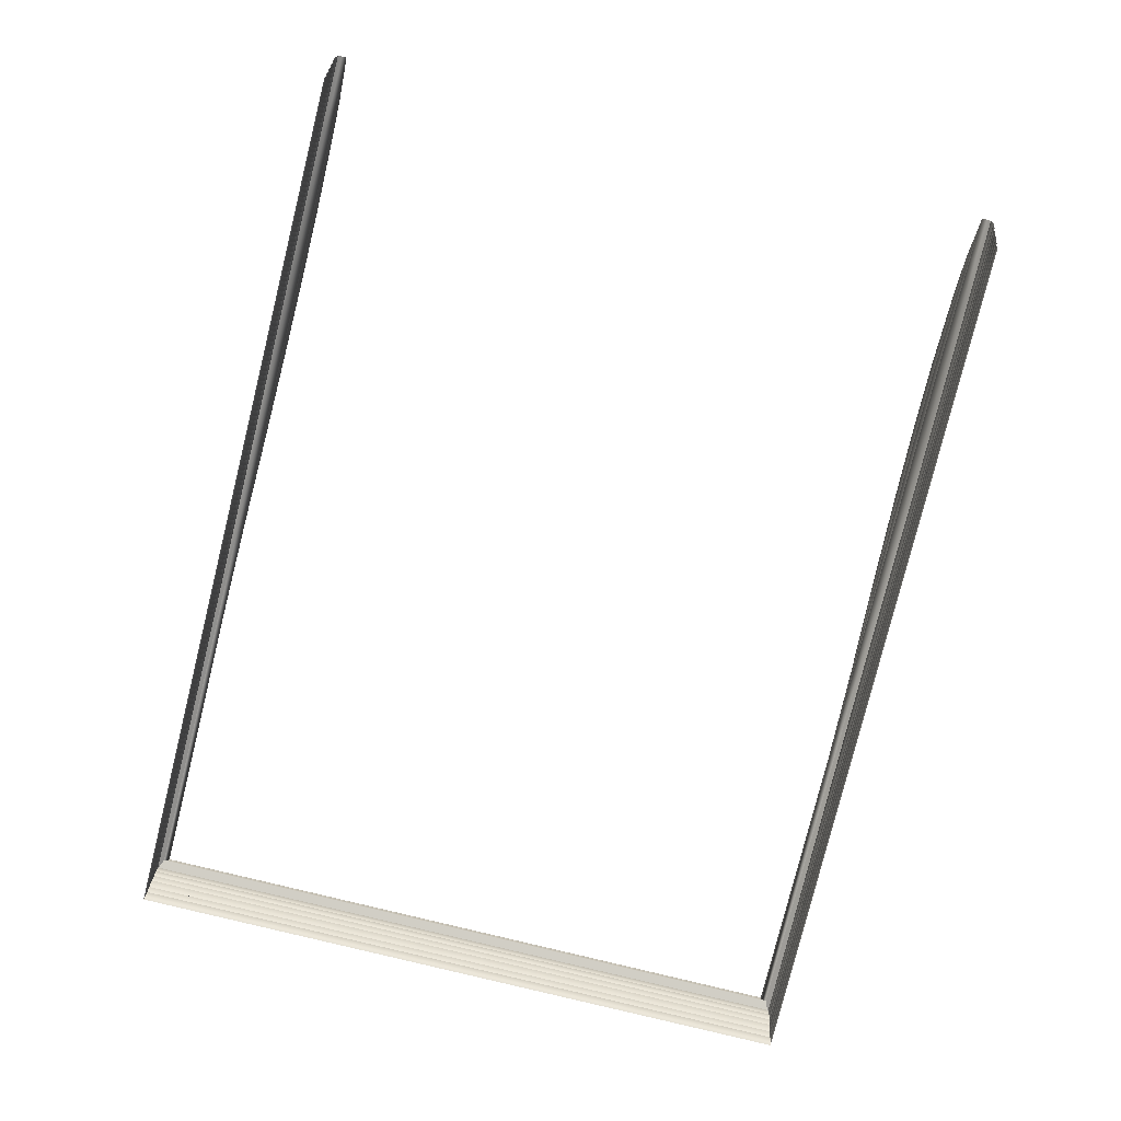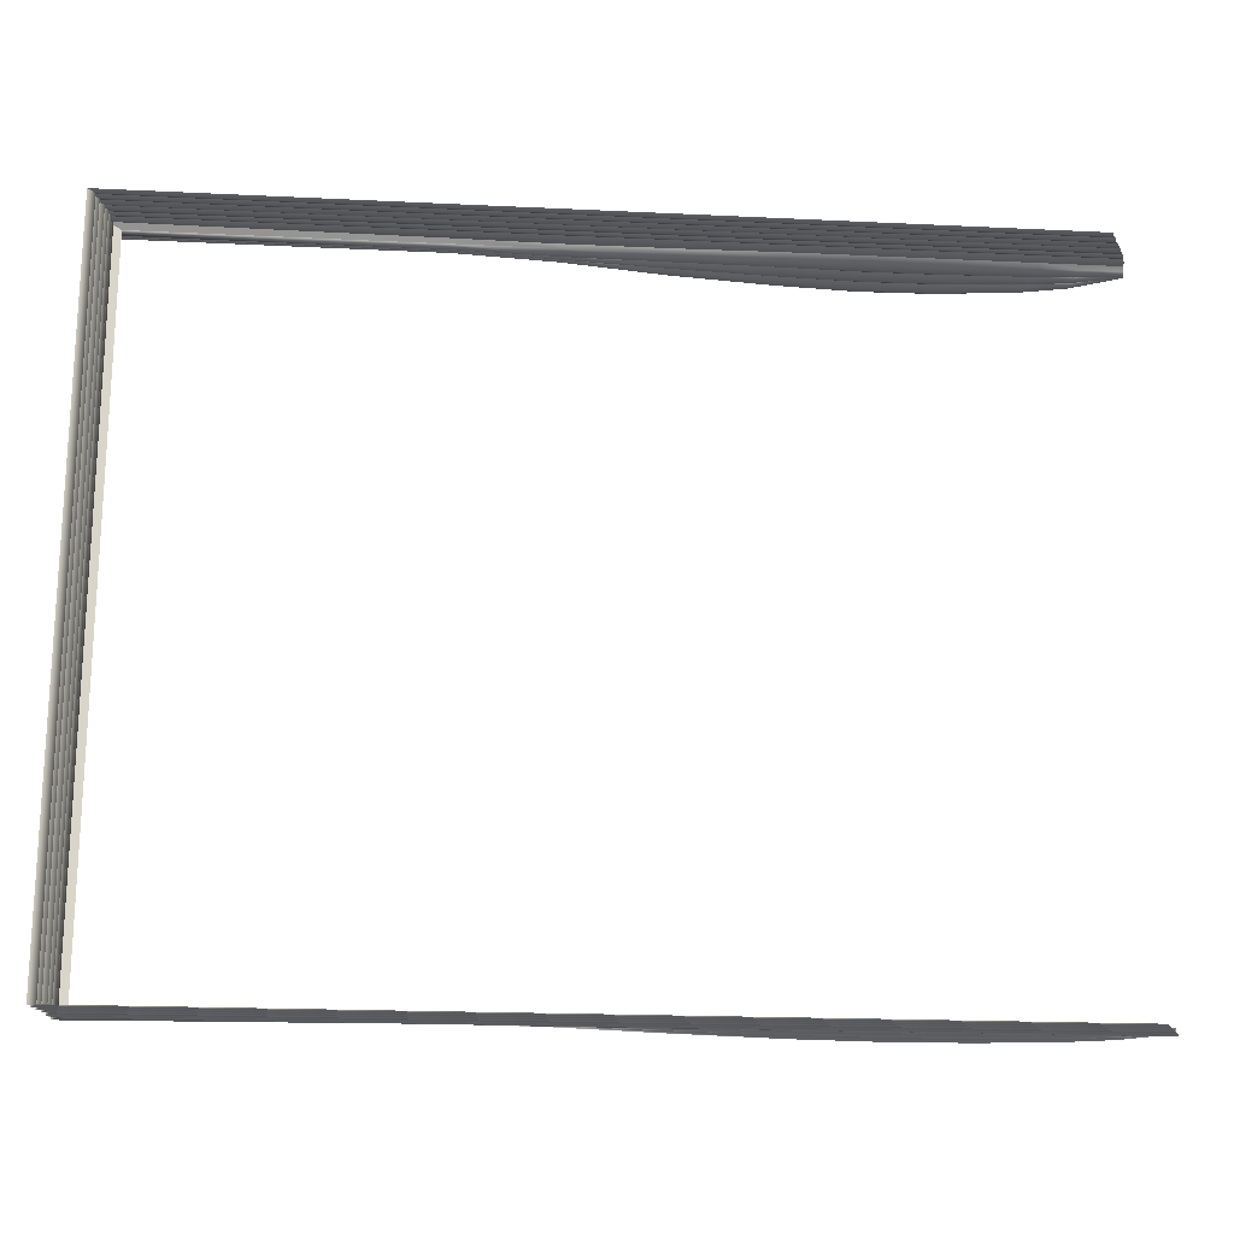
<metadata>
{"format":"obj","ext":"obj","renderer":"f3d","projection":"perspective","resolution":1024,"background":"white","views":[{"elev":-78.9,"azim":-103.9,"up":"+Z"},{"elev":-19.4,"azim":174.8,"up":"+Y"}]}
</metadata>
<code>
o MeshBook_1_0_GeomSubset_2
v 0.2087 -0.1644 -0.03802
v 0.2087 -0.1644 -0.03324
v 0.2087 0.1644 -0.03324
v 0.2087 0.1644 -0.03802
v -0.2069 -0.1644 -0.02813
v -0.2098 -0.1644 -0.01719
v -0.2098 0.1644 -0.01719
v -0.2069 0.1644 -0.02813
v -0.2126 -0.1644 -0.02905
v -0.2163 -0.1644 -0.01809
v -0.2126 0.1644 -0.02905
v -0.2163 0.1644 -0.01809
v -0.2032 -0.1644 -0.03802
v -0.2066 -0.1644 -0.03618
v -0.1996 -0.1644 -0.03324
v -0.2036 -0.1644 -0.03182
v -0.1996 0.1644 -0.03324
v -0.2036 0.1644 -0.03182
v -0.2032 0.1644 -0.03802
v -0.2066 0.1644 -0.03618
v -0.2041 -0.1627 -0.03674
v -0.2055 -0.1627 -0.03618
v -0.2055 0.1627 -0.03618
v -0.2041 0.1627 -0.03674
v -0.2021 -0.1627 -0.03406
v -0.2035 -0.1627 -0.03352
v -0.2021 0.1627 -0.03406
v -0.2035 0.1627 -0.03352
v -0.2107 -0.1644 -0.006996
v -0.2123 -0.1638 -0.005499
v -0.2107 0.1644 -0.006996
v -0.2123 0.1638 -0.005499
v -0.2173 0.1644 -0.006996
v -0.2158 0.1638 -0.005499
v -0.2173 -0.1644 -0.006996
v -0.2158 -0.1638 -0.005499
v -0.2047 -0.1621 -0.03451
v 0.2074 -0.1621 -0.03451
v 0.2074 0.1621 -0.03451
v -0.2092 -0.1621 -0.02544
v 0.2052 0.1621 -0.02544
v 0.2052 -0.1621 -0.02544
v -0.2137 -0.1621 -0.01585
v 0.2027 0.1621 -0.01585
v 0.2027 -0.1621 -0.01585
v 0.2042 -0.1613 -0.03224
v -0.2057 -0.1613 -0.03224
v 0.2042 0.1613 -0.03224
v 0.2065 -0.1621 -0.02997
v -0.2068 -0.1621 -0.02997
v 0.2065 0.1621 -0.02997
v 0.203 -0.1613 -0.02771
v -0.2079 -0.1613 -0.02771
v 0.203 0.1613 -0.02771
v 0.2015 -0.1613 -0.02265
v -0.2105 -0.1613 -0.02265
v 0.2015 0.1613 -0.02265
v 0.2039 -0.1621 -0.0209
v -0.2114 -0.1621 -0.0209
v 0.2039 0.1621 -0.0209
v 0.2004 -0.1613 -0.01864
v -0.2125 -0.1613 -0.01864
v 0.2004 0.1613 -0.01864
v 0.1995 -0.1613 -0.0141
v -0.2144 -0.1613 -0.0141
v 0.1995 0.1613 -0.0141
v 0.2022 -0.1621 -0.01184
v -0.2152 -0.1621 -0.01184
v 0.2022 0.1621 -0.01184
v 0.1992 -0.1613 -0.00957
v -0.2159 -0.1613 -0.00957
v 0.1991 0.1613 -0.00957
v 0.202 0.1621 -0.006993
v 0.202 -0.1621 -0.006993
v -0.2164 -0.1612 -0.006993
v -0.0673 -0.1621 -0.03451
v -0.0691 -0.1613 -0.03224
v -0.06903 -0.1621 -0.02997
v -0.07091 -0.1613 -0.02771
v -0.07089 -0.1621 -0.02544
v -0.07244 -0.1613 -0.02265
v -0.07193 -0.1621 -0.0209
v -0.0734 -0.1613 -0.01864
v -0.07293 -0.1621 -0.01585
v -0.07417 -0.1613 -0.0141
v -0.07343 -0.1621 -0.01184
v -0.0746 -0.1613 -0.00957
v -0.0738 -0.1612 -0.006993
v 0.07006 -0.1621 -0.03451
v 0.06753 -0.1613 -0.03224
v 0.06874 -0.1621 -0.02997
v 0.06605 -0.1613 -0.02771
v 0.06717 -0.1621 -0.02544
v 0.06452 -0.1613 -0.02265
v 0.06598 -0.1621 -0.0209
v 0.06348 -0.1613 -0.01864
v 0.06487 -0.1621 -0.01585
v 0.06265 -0.1613 -0.0141
v 0.06437 -0.1621 -0.01184
v 0.06228 -0.1613 -0.00957
v 0.06412 -0.1612 -0.006993
v 0.01814 -0.1612 -0.005973
v 0.01666 -0.1613 -0.00957
v 0.01843 -0.1621 -0.01166
v 0.01705 -0.1613 -0.01409
v 0.01894 -0.1621 -0.01585
v 0.01785 -0.1613 -0.01864
v 0.02001 -0.1621 -0.0209
v 0.01887 -0.1613 -0.02265
v 0.02116 -0.1621 -0.02544
v 0.0204 -0.1613 -0.02771
v 0.02282 -0.1621 -0.02997
v 0.02198 -0.1613 -0.03224
v 0.02428 -0.1621 -0.03451
v -0.02783 -0.1612 -0.006143
v -0.02897 -0.1613 -0.00957
v -0.0275 -0.1621 -0.01181
v -0.02856 -0.1613 -0.0141
v -0.027 -0.1621 -0.01585
v -0.02778 -0.1613 -0.01864
v -0.02596 -0.1621 -0.0209
v -0.02678 -0.1613 -0.02265
v -0.02487 -0.1621 -0.02544
v -0.02526 -0.1613 -0.02771
v -0.02311 -0.1621 -0.02997
v -0.02356 -0.1613 -0.03224
v -0.02151 -0.1621 -0.03451
v -0.1095 -0.1612 -0.006993
v -0.1099 -0.1613 -0.00957
v -0.1089 -0.1621 -0.01184
v -0.1092 -0.1613 -0.0141
v -0.1081 -0.1621 -0.01585
v -0.1082 -0.1613 -0.01864
v -0.1068 -0.1621 -0.0209
v -0.107 -0.1613 -0.02265
v -0.1055 -0.1621 -0.02544
v -0.1052 -0.1613 -0.02771
v -0.1035 -0.1621 -0.02997
v -0.1033 -0.1613 -0.03224
v -0.1016 -0.1621 -0.03451
v -0.1451 -0.1612 -0.006993
v -0.1452 -0.1613 -0.00957
v -0.1443 -0.1621 -0.01184
v -0.1443 -0.1613 -0.0141
v -0.1433 -0.1621 -0.01585
v -0.1429 -0.1613 -0.01864
v -0.1417 -0.1621 -0.0209
v -0.1415 -0.1613 -0.02265
v -0.14 -0.1621 -0.02544
v -0.1394 -0.1613 -0.02771
v -0.1379 -0.1621 -0.02997
v -0.1374 -0.1613 -0.03224
v -0.136 -0.1621 -0.03451
v -0.1808 -0.1612 -0.006993
v -0.1806 -0.1613 -0.00957
v -0.1798 -0.1621 -0.01184
v -0.1793 -0.1613 -0.0141
v -0.1785 -0.1621 -0.01585
v -0.1777 -0.1613 -0.01864
v -0.1765 -0.1621 -0.0209
v -0.176 -0.1613 -0.02265
v -0.1746 -0.1621 -0.02544
v -0.1737 -0.1613 -0.02771
v -0.1724 -0.1621 -0.02997
v -0.1716 -0.1613 -0.03224
v -0.1703 -0.1621 -0.03451
v 0.1994 0.1595 -0.000332
v 0.06412 0.1595 -0.000332
v 0.1994 -0.1595 -0.000332
v 0.06412 -0.1595 -0.000332
v -0.1808 0.1595 0.0165
v -0.2166 0.1595 -0.00337
v -0.1808 -0.1595 0.0165
v -0.2166 -0.1595 -0.00337
v -0.02783 0.1595 0.01299
v -0.0738 0.1595 0.02036
v -0.02783 -0.1595 0.01299
v -0.0738 -0.1595 0.02021
v 0.01814 0.1595 0.004239
v 0.01814 -0.1595 0.004239
v -0.1095 0.1595 0.0239
v -0.1095 -0.1595 0.02306
v -0.1451 0.1595 0.02215
v -0.1451 -0.1595 0.02215
v 0.1962 0.1595 -0.005083
v 0.1962 -0.1595 -0.005083
v 0.06412 -0.1595 -0.005083
v -0.2166 -0.1595 -0.005083
v -0.1808 -0.1595 -0.005083
v -0.0738 -0.1595 -0.005083
v -0.02783 -0.1595 -0.005083
v 0.01814 -0.1595 -0.005083
v -0.1095 -0.1595 -0.005083
v -0.1451 -0.1595 -0.005083
v -0.1987 0.1595 0.01052
v -0.1987 -0.1595 0.01052
v -0.1987 -0.1595 -0.005083
v -0.1986 -0.1612 -0.006993
v -0.1982 -0.1613 -0.00957
v -0.1975 -0.1621 -0.01184
v -0.1969 -0.1613 -0.0141
v -0.1961 -0.1621 -0.01585
v -0.1951 -0.1613 -0.01864
v -0.194 -0.1621 -0.0209
v -0.1933 -0.1613 -0.02265
v -0.1919 -0.1621 -0.02544
v -0.1908 -0.1613 -0.02771
v -0.1896 -0.1621 -0.02997
v -0.1886 -0.1613 -0.03224
v -0.1875 -0.1621 -0.03451
v -0.1433 -0.1574 0.01766
v -0.1081 -0.1574 0.01842
v -0.07293 -0.1574 0.01619
v -0.02757 -0.1574 0.01096
v 0.01779 -0.1574 0.003232
v 0.06315 -0.1574 -0.001074
v 0.1967 -0.1574 -0.001074
v 0.1967 0.1574 -0.001074
v -0.2166 -0.1574 -0.003606
v -0.1962 -0.1574 0.007968
v -0.1785 -0.1574 0.01295
v -0.1451 -0.1595 0.01317
v -0.1095 -0.1595 0.01377
v -0.0738 -0.1595 0.012
v -0.02783 -0.1595 0.007424
v 0.01814 -0.1595 0.002103
v 0.06412 -0.1595 -0.001817
v 0.1994 -0.1595 -0.001817
v 0.1994 0.1595 -0.001817
v -0.2166 -0.1595 -0.003843
v -0.1987 -0.1595 0.005417
v -0.1808 -0.1595 0.009402
v -0.1433 -0.1574 0.008681
v -0.1081 -0.1574 0.009134
v -0.07293 -0.1574 0.007696
v -0.02757 -0.1574 0.004709
v 0.01779 -0.1574 0.000866
v 0.06315 -0.1574 -0.00256
v 0.1967 -0.1574 -0.00256
v 0.1967 0.1574 -0.00256
v -0.2166 -0.1574 -0.004079
v -0.1962 -0.1574 0.002866
v -0.1785 -0.1574 0.005854
v -0.1451 -0.1595 0.004191
v -0.1095 -0.1595 0.004493
v -0.0738 -0.1595 0.003398
v -0.02783 -0.1595 0.001772
v 0.01814 -0.1595 -0.000458
v 0.06412 -0.1595 -0.003303
v 0.1994 -0.1595 -0.003303
v 0.1994 0.1595 -0.003303
v -0.2166 -0.1595 -0.004315
v -0.1987 -0.1595 0.000314
v -0.1808 -0.1595 0.002307
v -0.1433 -0.1574 -0.000298
v -0.1081 -0.1574 -0.000147
v -0.07293 -0.1574 -0.000789
v -0.02757 -0.1574 -0.00125
v 0.01779 -0.1574 -0.00184
v 0.06315 -0.1574 -0.004045
v 0.1967 -0.1574 -0.004045
v 0.1967 0.1574 -0.004045
v -0.2166 -0.1574 -0.004552
v -0.1962 -0.1574 -0.002237
v -0.1785 -0.1574 -0.001241
v -0.2047 0.1621 -0.03451
v -0.2092 0.1621 -0.02544
v -0.2137 0.1621 -0.01585
v -0.2057 0.1613 -0.03224
v -0.2068 0.1621 -0.02997
v -0.2079 0.1613 -0.02771
v -0.2105 0.1613 -0.02265
v -0.2114 0.1621 -0.0209
v -0.2125 0.1613 -0.01864
v -0.2144 0.1613 -0.0141
v -0.2152 0.1621 -0.01184
v -0.2159 0.1613 -0.00957
v -0.2164 0.1612 -0.006993
v -0.0673 0.1621 -0.03451
v -0.0691 0.1613 -0.03224
v -0.06903 0.1621 -0.02997
v -0.07091 0.1613 -0.02771
v -0.07089 0.1621 -0.02544
v -0.07244 0.1613 -0.02265
v -0.07193 0.1621 -0.0209
v -0.0734 0.1613 -0.01864
v -0.07293 0.1621 -0.01585
v -0.07417 0.1613 -0.0141
v -0.07343 0.1621 -0.01184
v -0.0746 0.1613 -0.00957
v -0.0738 0.1612 -0.006993
v 0.07006 0.1621 -0.03451
v 0.06753 0.1613 -0.03224
v 0.06874 0.1621 -0.02997
v 0.06605 0.1613 -0.02771
v 0.06717 0.1621 -0.02544
v 0.06452 0.1613 -0.02265
v 0.06598 0.1621 -0.0209
v 0.06348 0.1613 -0.01864
v 0.06487 0.1621 -0.01585
v 0.06265 0.1613 -0.0141
v 0.06437 0.1621 -0.01184
v 0.06228 0.1613 -0.00957
v 0.06412 0.1612 -0.006993
v 0.01814 0.1612 -0.005973
v 0.01666 0.1613 -0.00957
v 0.01843 0.1621 -0.01166
v 0.01705 0.1613 -0.01409
v 0.01894 0.1621 -0.01585
v 0.01785 0.1613 -0.01864
v 0.02001 0.1621 -0.0209
v 0.01887 0.1613 -0.02265
v 0.02116 0.1621 -0.02544
v 0.0204 0.1613 -0.02771
v 0.02282 0.1621 -0.02997
v 0.02198 0.1613 -0.03224
v 0.02428 0.1621 -0.03451
v -0.02783 0.1612 -0.006143
v -0.02897 0.1613 -0.00957
v -0.0275 0.1621 -0.01181
v -0.02856 0.1613 -0.0141
v -0.027 0.1621 -0.01585
v -0.02778 0.1613 -0.01864
v -0.02596 0.1621 -0.0209
v -0.02678 0.1613 -0.02265
v -0.02487 0.1621 -0.02544
v -0.02526 0.1613 -0.02771
v -0.02311 0.1621 -0.02997
v -0.02356 0.1613 -0.03224
v -0.02151 0.1621 -0.03451
v -0.1095 0.1612 -0.006993
v -0.1099 0.1613 -0.00957
v -0.1089 0.1621 -0.01184
v -0.1092 0.1613 -0.0141
v -0.1081 0.1621 -0.01585
v -0.1082 0.1613 -0.01864
v -0.1068 0.1621 -0.0209
v -0.107 0.1613 -0.02265
v -0.1055 0.1621 -0.02544
v -0.1052 0.1613 -0.02771
v -0.1035 0.1621 -0.02997
v -0.1033 0.1613 -0.03224
v -0.1016 0.1621 -0.03451
v -0.1451 0.1612 -0.006993
v -0.1452 0.1613 -0.00957
v -0.1443 0.1621 -0.01184
v -0.1443 0.1613 -0.0141
v -0.1433 0.1621 -0.01585
v -0.1429 0.1613 -0.01864
v -0.1417 0.1621 -0.0209
v -0.1415 0.1613 -0.02265
v -0.14 0.1621 -0.02544
v -0.1394 0.1613 -0.02771
v -0.1379 0.1621 -0.02997
v -0.1374 0.1613 -0.03224
v -0.136 0.1621 -0.03451
v -0.1808 0.1612 -0.006993
v -0.1806 0.1613 -0.00957
v -0.1798 0.1621 -0.01184
v -0.1793 0.1613 -0.0141
v -0.1785 0.1621 -0.01585
v -0.1777 0.1613 -0.01864
v -0.1765 0.1621 -0.0209
v -0.176 0.1613 -0.02265
v -0.1746 0.1621 -0.02544
v -0.1737 0.1613 -0.02771
v -0.1724 0.1621 -0.02997
v -0.1716 0.1613 -0.03224
v -0.1703 0.1621 -0.03451
v 0.06412 0.1595 -0.000332
v -0.1808 0.1595 0.0165
v -0.2166 0.1595 -0.00337
v -0.02783 0.1595 0.01299
v -0.0738 0.1595 0.02021
v 0.01814 0.1595 0.004239
v -0.1095 0.1595 0.02306
v -0.1451 0.1595 0.02215
v 0.06412 0.1595 -0.005083
v -0.2166 0.1595 -0.005083
v -0.1808 0.1595 -0.005083
v -0.0738 0.1595 -0.005083
v -0.02783 0.1595 -0.005083
v 0.01814 0.1595 -0.005083
v -0.1095 0.1595 -0.005083
v -0.1451 0.1595 -0.005083
v -0.1987 0.1595 0.01052
v -0.1987 0.1595 -0.005083
v -0.1986 0.1612 -0.006993
v -0.1982 0.1613 -0.00957
v -0.1975 0.1621 -0.01184
v -0.1969 0.1613 -0.0141
v -0.1961 0.1621 -0.01585
v -0.1951 0.1613 -0.01864
v -0.194 0.1621 -0.0209
v -0.1933 0.1613 -0.02265
v -0.1919 0.1621 -0.02544
v -0.1908 0.1613 -0.02771
v -0.1896 0.1621 -0.02997
v -0.1886 0.1613 -0.03224
v -0.1875 0.1621 -0.03451
v -0.1433 0.1574 0.01766
v -0.1081 0.1574 0.01842
v -0.07293 0.1574 0.01619
v -0.02757 0.1574 0.01096
v 0.01779 0.1574 0.003232
v 0.06315 0.1574 -0.001074
v -0.2166 0.1574 -0.003606
v -0.1962 0.1574 0.007968
v -0.1785 0.1574 0.01295
v -0.1451 0.1595 0.01317
v -0.1095 0.1595 0.01377
v -0.0738 0.1595 0.012
v -0.02783 0.1595 0.007424
v 0.01814 0.1595 0.002103
v 0.06412 0.1595 -0.001817
v -0.2166 0.1595 -0.003843
v -0.1987 0.1595 0.005417
v -0.1808 0.1595 0.009402
v -0.1433 0.1574 0.008681
v -0.1081 0.1574 0.009134
v -0.07293 0.1574 0.007696
v -0.02757 0.1574 0.004709
v 0.01779 0.1574 0.000866
v 0.06315 0.1574 -0.00256
v 0.1967 0.1574 -0.00256
v -0.2166 0.1574 -0.004079
v -0.1962 0.1574 0.002866
v -0.1785 0.1574 0.005854
v -0.1451 0.1595 0.004191
v -0.1095 0.1595 0.004493
v -0.0738 0.1595 0.003398
v -0.02783 0.1595 0.001772
v 0.01814 0.1595 -0.000458
v 0.06412 0.1595 -0.003303
v -0.2166 0.1595 -0.004315
v -0.1987 0.1595 0.000314
v -0.1808 0.1595 0.002307
v -0.1433 0.1574 -0.000298
v -0.1081 0.1574 -0.000147
v -0.07293 0.1574 -0.000789
v -0.02757 0.1574 -0.00125
v 0.01779 0.1574 -0.00184
v 0.06315 0.1574 -0.004045
v -0.2166 0.1574 -0.004552
v -0.1962 0.1574 -0.002237
v -0.1785 0.1574 -0.001241
f 42 52 54 41
f 93 92 52 42
f 45 61 63 44
f 97 96 61 45
f 74 70 72 73
f 101 100 70 74
f 90 89 38 46
f 46 38 39 48
f 91 90 46 49
f 49 46 48 51
f 92 91 49 52
f 52 49 51 54
f 94 93 42 55
f 55 42 41 57
f 95 94 55 58
f 58 55 57 60
f 96 95 58 61
f 61 58 60 63
f 98 97 45 64
f 64 45 44 66
f 99 98 64 67
f 67 64 66 69
f 100 99 67 70
f 70 67 69 72
f 47 37 210 209
f 50 47 209 208
f 53 50 208 207
f 40 53 207 206
f 56 40 206 205
f 59 56 205 204
f 62 59 204 203
f 43 62 203 202
f 65 43 202 201
f 68 65 201 200
f 71 68 200 199
f 75 71 199 198
f 77 76 127 126
f 78 77 126 125
f 79 78 125 124
f 80 79 124 123
f 81 80 123 122
f 82 81 122 121
f 83 82 121 120
f 84 83 120 119
f 85 84 119 118
f 86 85 118 117
f 87 86 117 116
f 88 87 116 115
f 103 100 101 102
f 104 99 100 103
f 105 98 99 104
f 106 97 98 105
f 107 96 97 106
f 108 95 96 107
f 109 94 95 108
f 110 93 94 109
f 111 92 93 110
f 112 91 92 111
f 113 90 91 112
f 114 89 90 113
f 116 103 102 115
f 117 104 103 116
f 118 105 104 117
f 119 106 105 118
f 120 107 106 119
f 121 108 107 120
f 122 109 108 121
f 123 110 109 122
f 124 111 110 123
f 125 112 111 124
f 126 113 112 125
f 127 114 113 126
f 129 87 88 128
f 130 86 87 129
f 131 85 86 130
f 132 84 85 131
f 133 83 84 132
f 134 82 83 133
f 135 81 82 134
f 136 80 81 135
f 137 79 80 136
f 138 78 79 137
f 139 77 78 138
f 140 76 77 139
f 142 129 128 141
f 143 130 129 142
f 144 131 130 143
f 145 132 131 144
f 146 133 132 145
f 147 134 133 146
f 148 135 134 147
f 149 136 135 148
f 150 137 136 149
f 151 138 137 150
f 152 139 138 151
f 153 140 139 152
f 155 142 141 154
f 156 143 142 155
f 157 144 143 156
f 158 145 144 157
f 159 146 145 158
f 160 147 146 159
f 161 148 147 160
f 162 149 148 161
f 163 150 149 162
f 164 151 150 163
f 165 152 151 164
f 166 153 152 165
f 185 262 261 186
f 186 261 260 187
f 197 264 263 188
f 191 258 257 190
f 187 260 259 192
f 192 259 258 191
f 190 257 256 193
f 193 256 255 194
f 194 255 265 189
f 73 185 186 74
f 74 186 187 101
f 198 197 188 75
f 115 191 190 88
f 101 187 192 102
f 102 192 191 115
f 88 190 193 128
f 128 193 194 141
f 141 194 189 154
f 189 265 264 197
f 154 189 197 198
f 199 155 154 198
f 200 156 155 199
f 201 157 156 200
f 202 158 157 201
f 203 159 158 202
f 204 160 159 203
f 205 161 160 204
f 206 162 161 205
f 207 163 162 206
f 208 164 163 207
f 209 165 164 208
f 210 166 165 209
f 212 182 184 211
f 213 178 182 212
f 214 177 178 213
f 215 180 177 214
f 216 170 180 215
f 217 169 170 216
f 218 167 169 217
f 220 196 174 219
f 221 173 196 220
f 211 184 173 221
f 223 212 211 222
f 224 213 212 223
f 225 214 213 224
f 226 215 214 225
f 227 216 215 226
f 228 217 216 227
f 229 218 217 228
f 231 220 219 230
f 232 221 220 231
f 222 211 221 232
f 234 223 222 233
f 235 224 223 234
f 236 225 224 235
f 237 226 225 236
f 238 227 226 237
f 239 228 227 238
f 240 229 228 239
f 242 231 230 241
f 243 232 231 242
f 233 222 232 243
f 245 234 233 244
f 246 235 234 245
f 247 236 235 246
f 248 237 236 247
f 249 238 237 248
f 250 239 238 249
f 251 240 239 250
f 253 242 241 252
f 254 243 242 253
f 244 233 243 254
f 256 245 244 255
f 257 246 245 256
f 258 247 246 257
f 259 248 247 258
f 260 249 248 259
f 261 250 249 260
f 262 251 250 261
f 264 253 252 263
f 265 254 253 264
f 255 244 254 265
f 296 41 54 295
f 300 44 63 299
f 304 73 72 303
f 293 48 39 292
f 294 51 48 293
f 295 54 51 294
f 297 57 41 296
f 298 60 57 297
f 299 63 60 298
f 301 66 44 300
f 302 69 66 301
f 303 72 69 302
f 269 399 400 266
f 270 398 399 269
f 271 397 398 270
f 267 396 397 271
f 272 395 396 267
f 273 394 395 272
f 274 393 394 273
f 268 392 393 274
f 275 391 392 268
f 276 390 391 275
f 277 389 390 276
f 278 388 389 277
f 280 329 330 279
f 281 328 329 280
f 282 327 328 281
f 283 326 327 282
f 284 325 326 283
f 285 324 325 284
f 286 323 324 285
f 287 322 323 286
f 288 321 322 287
f 289 320 321 288
f 290 319 320 289
f 291 318 319 290
f 306 305 304 303
f 307 306 303 302
f 308 307 302 301
f 309 308 301 300
f 310 309 300 299
f 311 310 299 298
f 312 311 298 297
f 313 312 297 296
f 314 313 296 295
f 315 314 295 294
f 316 315 294 293
f 317 316 293 292
f 319 318 305 306
f 320 319 306 307
f 321 320 307 308
f 322 321 308 309
f 323 322 309 310
f 324 323 310 311
f 325 324 311 312
f 326 325 312 313
f 327 326 313 314
f 328 327 314 315
f 329 328 315 316
f 330 329 316 317
f 332 331 291 290
f 333 332 290 289
f 334 333 289 288
f 335 334 288 287
f 336 335 287 286
f 337 336 286 285
f 338 337 285 284
f 339 338 284 283
f 340 339 283 282
f 341 340 282 281
f 342 341 281 280
f 343 342 280 279
f 345 344 331 332
f 346 345 332 333
f 347 346 333 334
f 348 347 334 335
f 349 348 335 336
f 350 349 336 337
f 351 350 337 338
f 352 351 338 339
f 353 352 339 340
f 354 353 340 341
f 355 354 341 342
f 356 355 342 343
f 358 357 344 345
f 359 358 345 346
f 360 359 346 347
f 361 360 347 348
f 362 361 348 349
f 363 362 349 350
f 364 363 350 351
f 365 364 351 352
f 366 365 352 353
f 367 366 353 354
f 368 367 354 355
f 369 368 355 356
f 185 378 443 262
f 387 379 444 445
f 382 381 440 441
f 378 383 442 443
f 383 382 441 442
f 381 384 439 440
f 384 385 438 439
f 385 380 446 438
f 73 304 378 185
f 388 278 379 387
f 318 291 381 382
f 304 305 383 378
f 305 318 382 383
f 291 331 384 381
f 331 344 385 384
f 344 357 380 385
f 380 387 445 446
f 357 388 387 380
f 389 388 357 358
f 390 389 358 359
f 391 390 359 360
f 392 391 360 361
f 393 392 361 362
f 394 393 362 363
f 395 394 363 364
f 396 395 364 365
f 397 396 365 366
f 398 397 366 367
f 399 398 367 368
f 400 399 368 369
f 402 401 377 376
f 403 402 376 374
f 404 403 374 373
f 405 404 373 375
f 406 405 375 370
f 218 406 370 167
f 408 407 372 386
f 409 408 386 371
f 401 409 371 377
f 411 410 401 402
f 412 411 402 403
f 413 412 403 404
f 414 413 404 405
f 415 414 405 406
f 229 415 406 218
f 417 416 407 408
f 418 417 408 409
f 410 418 409 401
f 420 419 410 411
f 421 420 411 412
f 422 421 412 413
f 423 422 413 414
f 424 423 414 415
f 425 424 415 229
f 427 426 416 417
f 428 427 417 418
f 419 428 418 410
f 430 429 419 420
f 431 430 420 421
f 432 431 421 422
f 433 432 422 423
f 434 433 423 424
f 251 434 424 425
f 436 435 426 427
f 437 436 427 428
f 429 437 428 419
f 439 438 429 430
f 440 439 430 431
f 441 440 431 432
f 442 441 432 433
f 443 442 433 434
f 262 443 434 251
f 445 444 435 436
f 446 445 436 437
f 438 446 437 429

</code>
